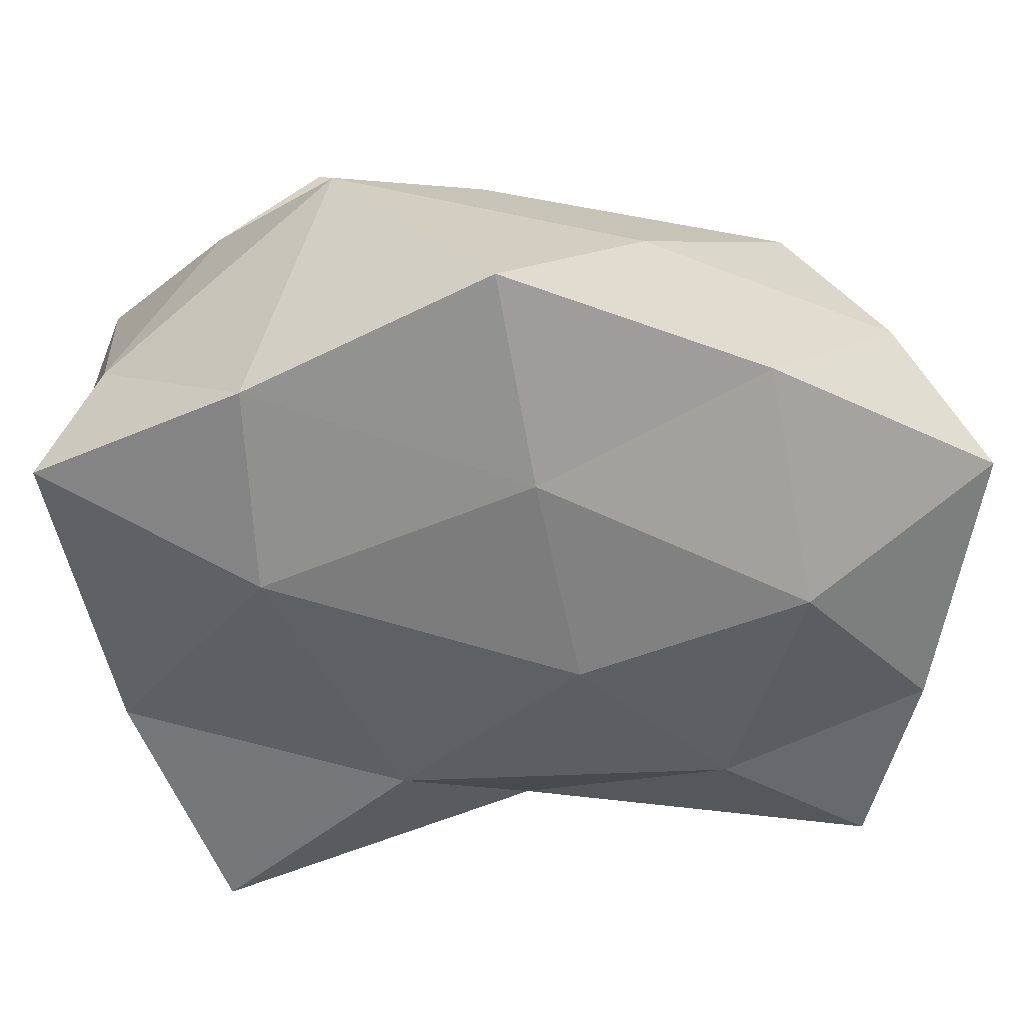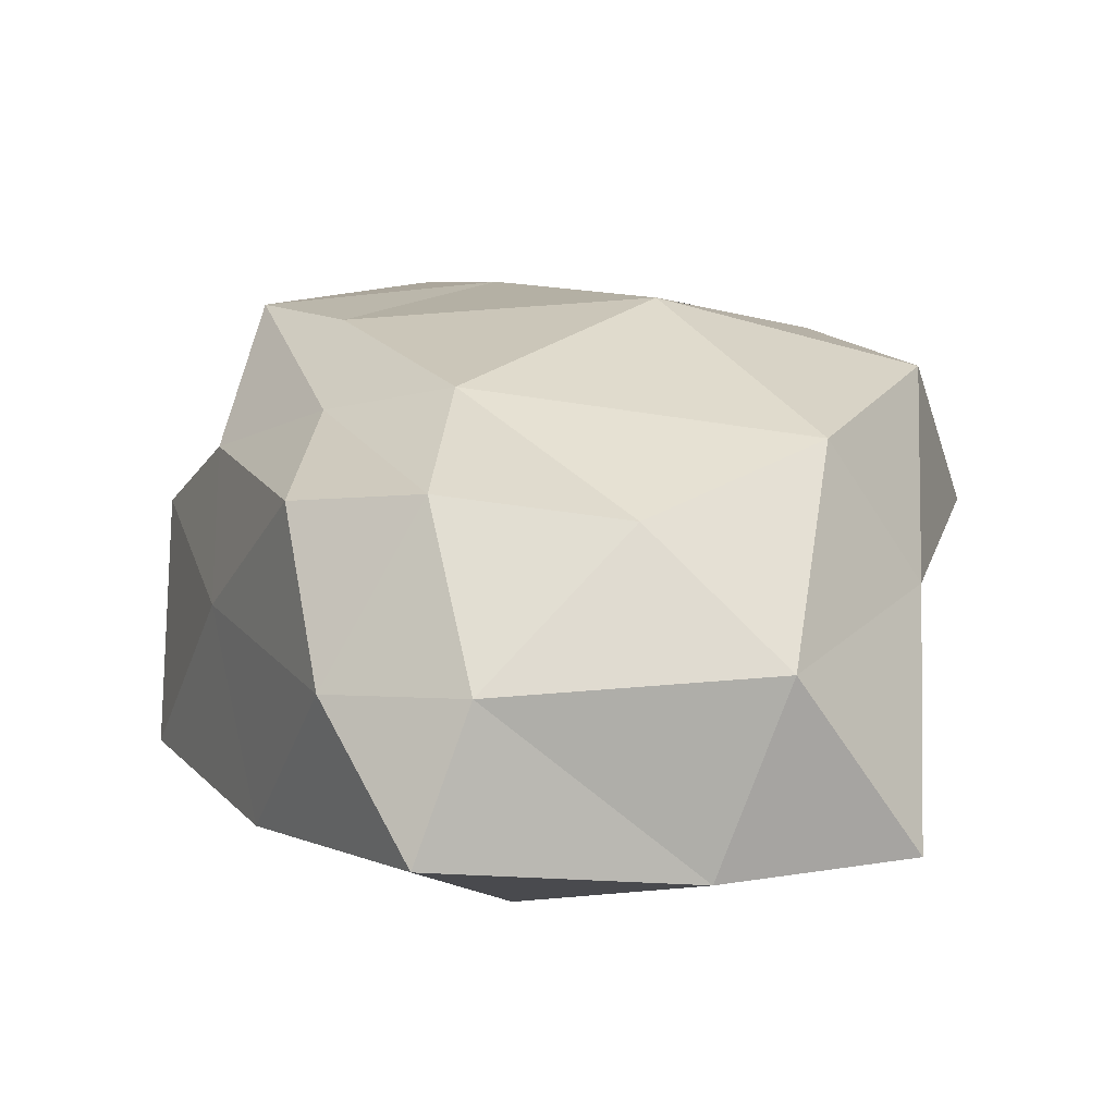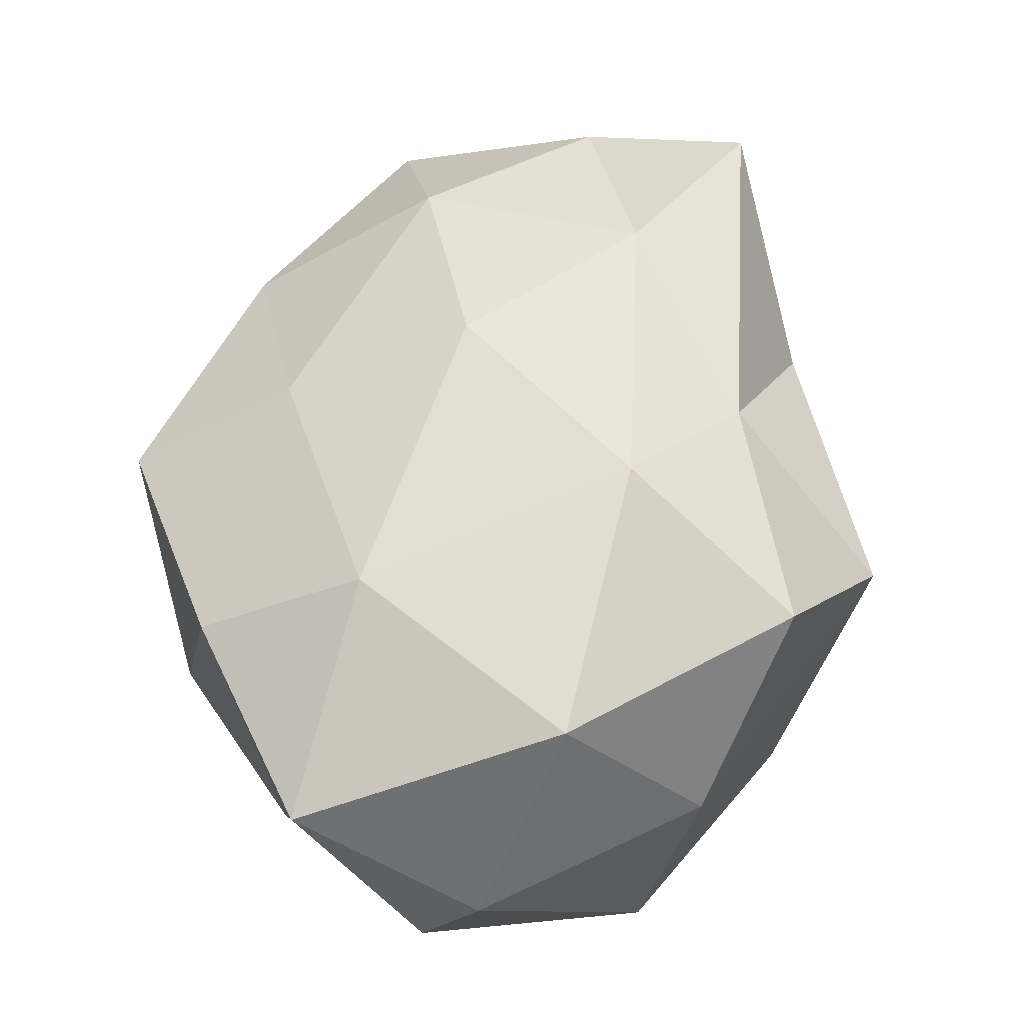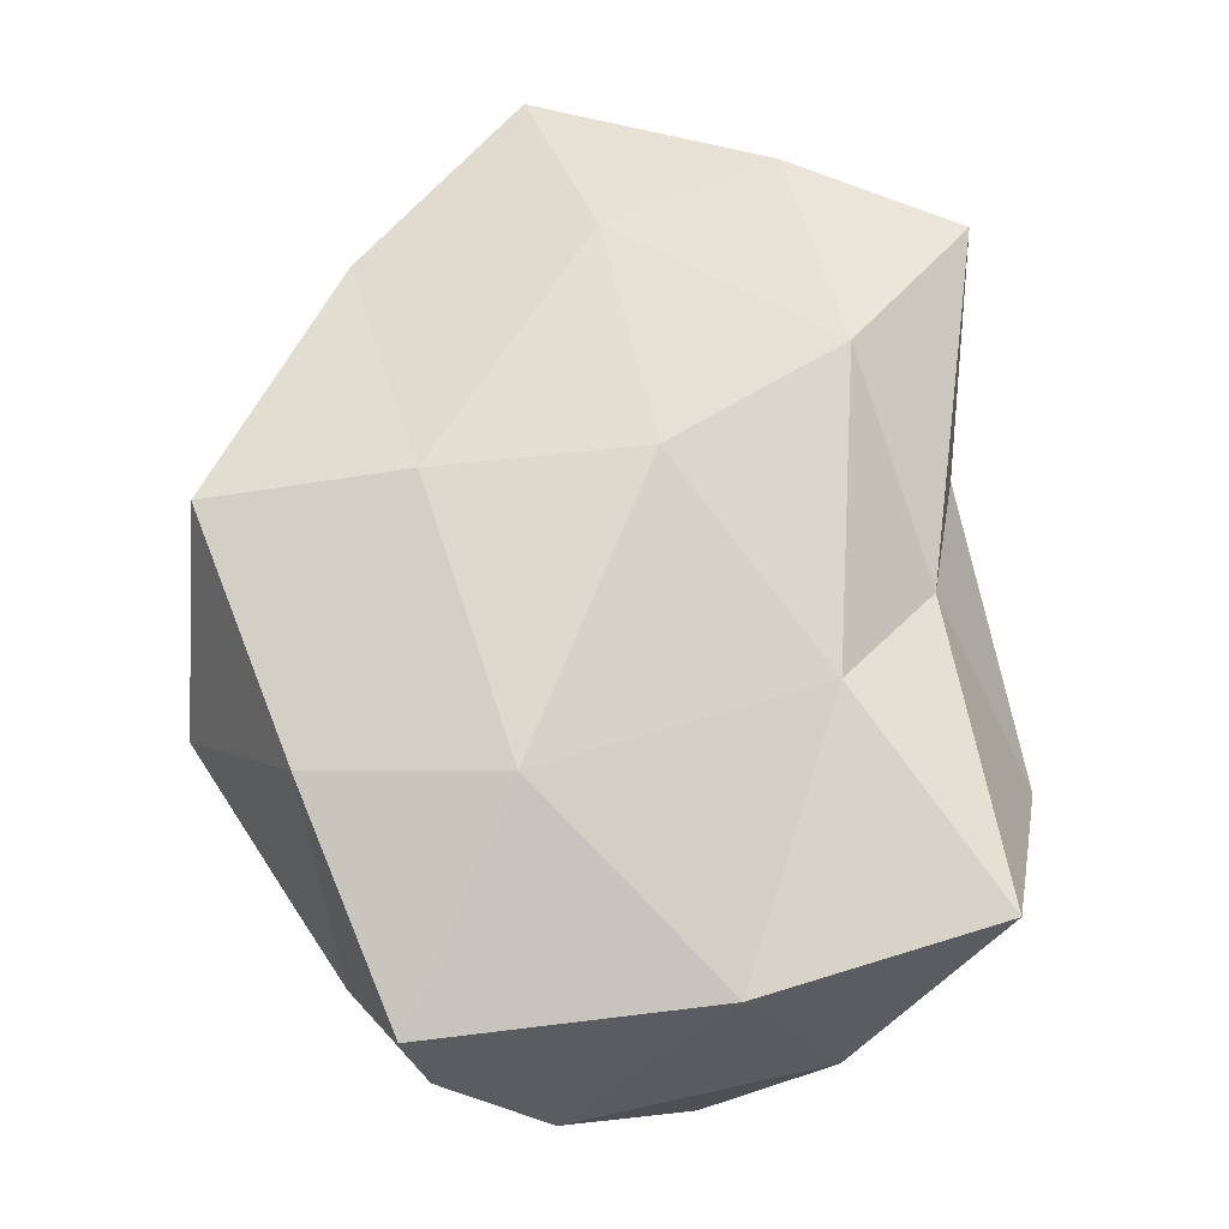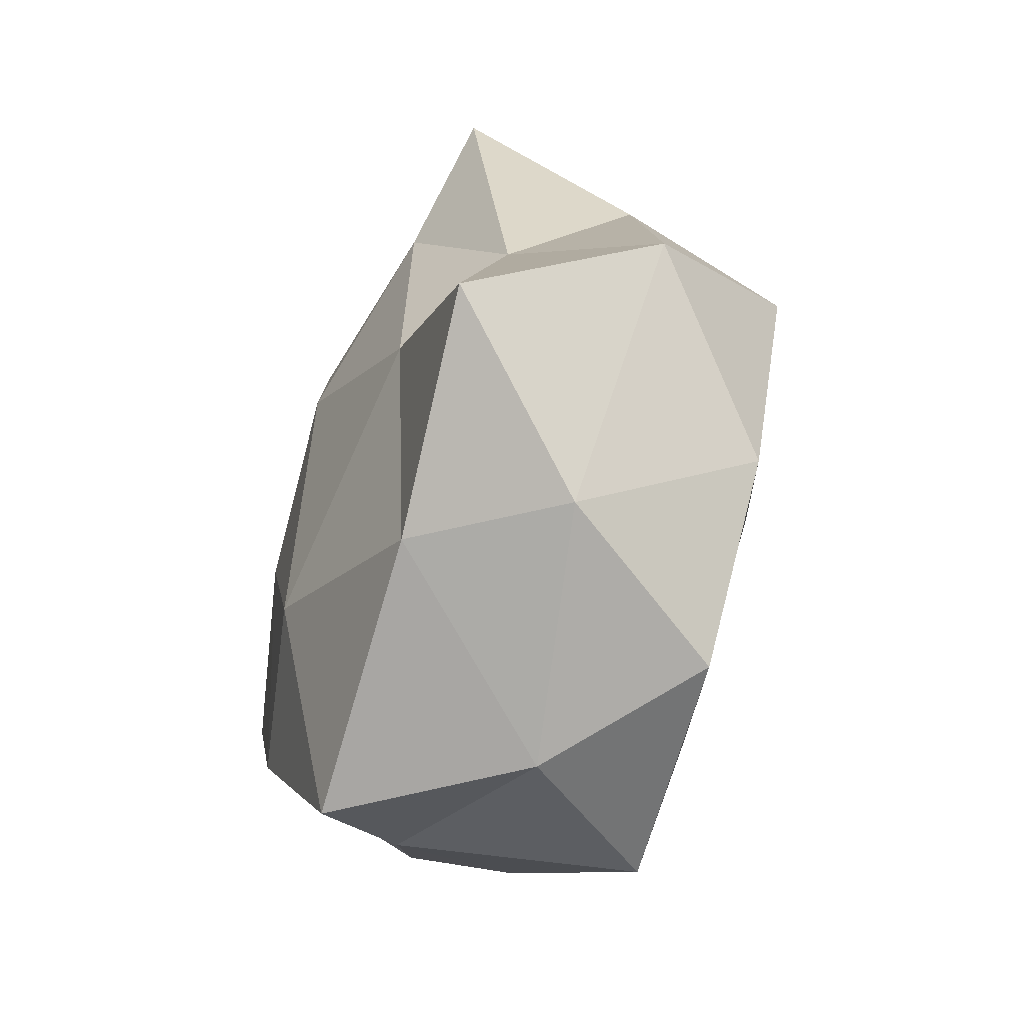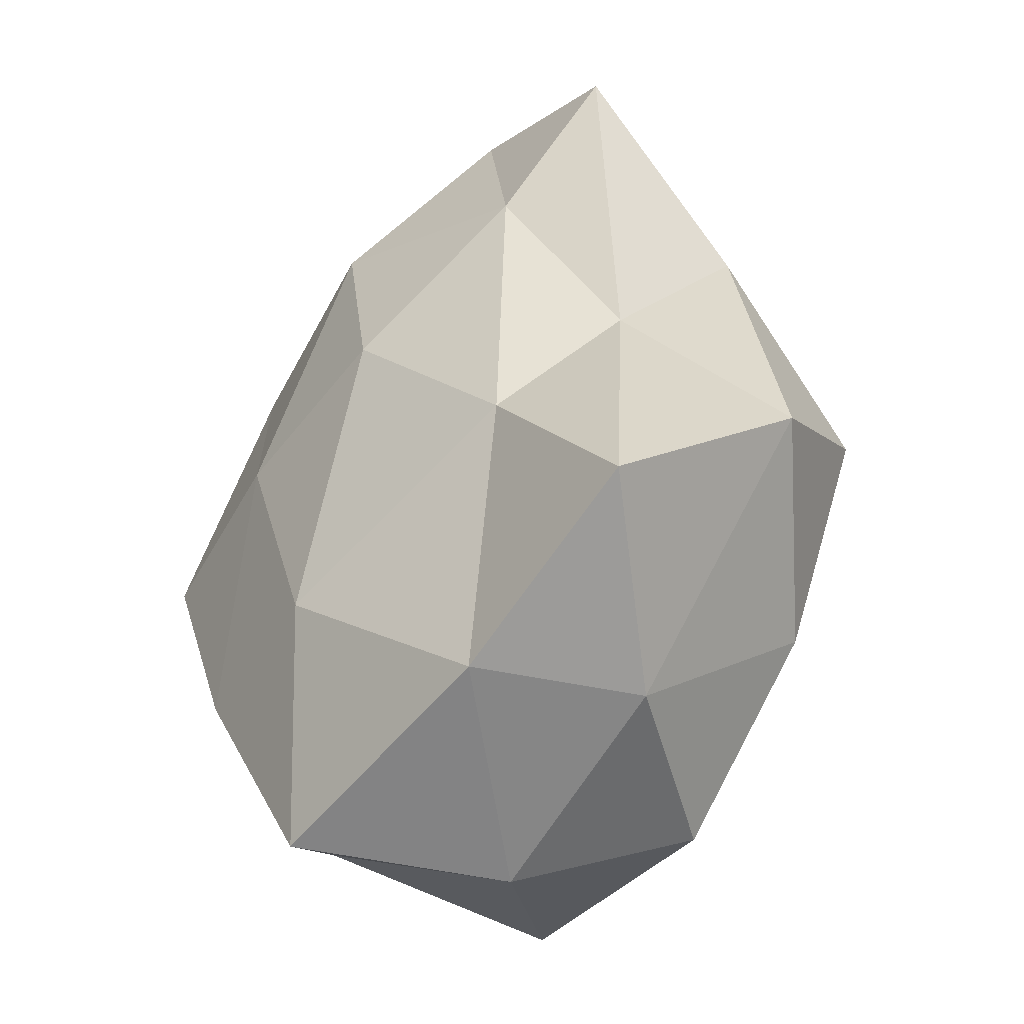
<metadata>
{"format":"obj","ext":"obj","renderer":"f3d","projection":"perspective","resolution":1024,"background":"white","views":[{"elev":-55.2,"azim":-83.5,"up":"+Y"},{"elev":15.5,"azim":2.8,"up":"+Y"},{"elev":-38.4,"azim":17.6,"up":"+Z"},{"elev":-21.8,"azim":-2.9,"up":"+Z"},{"elev":-67.0,"azim":70.2,"up":"+Z"},{"elev":-47.6,"azim":47.8,"up":"+Z"}]}
</metadata>
<code>
v 0.1961 -0.1423 0.003063
v 0.6149 -0.0312 0.3813
v 0.02655 0.01987 0.5837
v -0.3786 -0.05086 -0.04433
v -0.1053 0.01914 -0.7055
v 0.6301 -0.04082 -0.5587
v 0.2759 0.3728 0.3702
v -0.1414 0.3839 0.3372
v -0.2553 0.3487 -0.4537
v 0.2798 0.4389 -0.6958
v 0.6337 0.4558 -0.143
v -0.1343 0.5044 -0.1766
v 0.1222 -0.125 0.3177
v 0.4466 -0.07234 0.1888
v 0.3657 -0.03355 0.4758
v 0.5619 0.05044 -0.1069
v 0.4211 -0.06603 -0.2705
v -0.09815 -0.1177 -0.02425
v -0.195 -0.04114 0.2933
v 0.02932 -0.1056 -0.4073
v -0.2402 -0.0483 -0.3935
v 0.3001 -0.004465 -0.6568
v 0.6232 0.2363 0.1359
v 0.7101 0.2315 -0.3153
v 0.09351 0.2069 0.5295
v 0.4577 0.2121 0.4409
v -0.2674 0.1976 0.1433
v -0.09101 0.1901 0.4705
v -0.1734 0.1467 -0.6111
v -0.3936 0.2288 -0.2645
v 0.4393 0.1881 -0.686
v 0.08902 0.2625 -0.7529
v 0.4994 0.4328 0.1915
v 0.0319 0.4075 0.3894
v -0.2904 0.3518 -0.07443
v -0.07345 0.4739 -0.6559
v 0.4972 0.4472 -0.4578
v 0.04379 0.4816 0.1425
v 0.2859 0.5467 -0.1292
v -0.1284 0.4376 0.08345
v -0.2626 0.4983 -0.3209
v 0.04852 0.5047 -0.4892
f 1 14 13
f 2 14 16
f 1 13 18
f 1 18 20
f 1 20 17
f 2 16 23
f 3 15 25
f 4 19 27
f 5 21 29
f 6 22 31
f 2 23 26
f 3 25 28
f 4 27 30
f 5 29 32
f 6 31 24
f 7 33 38
f 8 34 40
f 9 35 41
f 10 36 42
f 11 37 39
f 39 42 12
f 39 37 42
f 37 10 42
f 42 41 12
f 42 36 41
f 36 9 41
f 41 40 12
f 41 35 40
f 35 8 40
f 40 38 12
f 40 34 38
f 34 7 38
f 38 39 12
f 38 33 39
f 33 11 39
f 24 37 11
f 24 31 37
f 31 10 37
f 32 36 10
f 32 29 36
f 29 9 36
f 30 35 9
f 30 27 35
f 27 8 35
f 28 34 8
f 28 25 34
f 25 7 34
f 26 33 7
f 26 23 33
f 23 11 33
f 31 32 10
f 31 22 32
f 22 5 32
f 29 30 9
f 29 21 30
f 21 4 30
f 27 28 8
f 27 19 28
f 19 3 28
f 25 26 7
f 25 15 26
f 15 2 26
f 23 24 11
f 23 16 24
f 16 6 24
f 17 22 6
f 17 20 22
f 20 5 22
f 20 21 5
f 20 18 21
f 18 4 21
f 18 19 4
f 18 13 19
f 13 3 19
f 16 17 6
f 16 14 17
f 14 1 17
f 13 15 3
f 13 14 15
f 14 2 15

</code>
